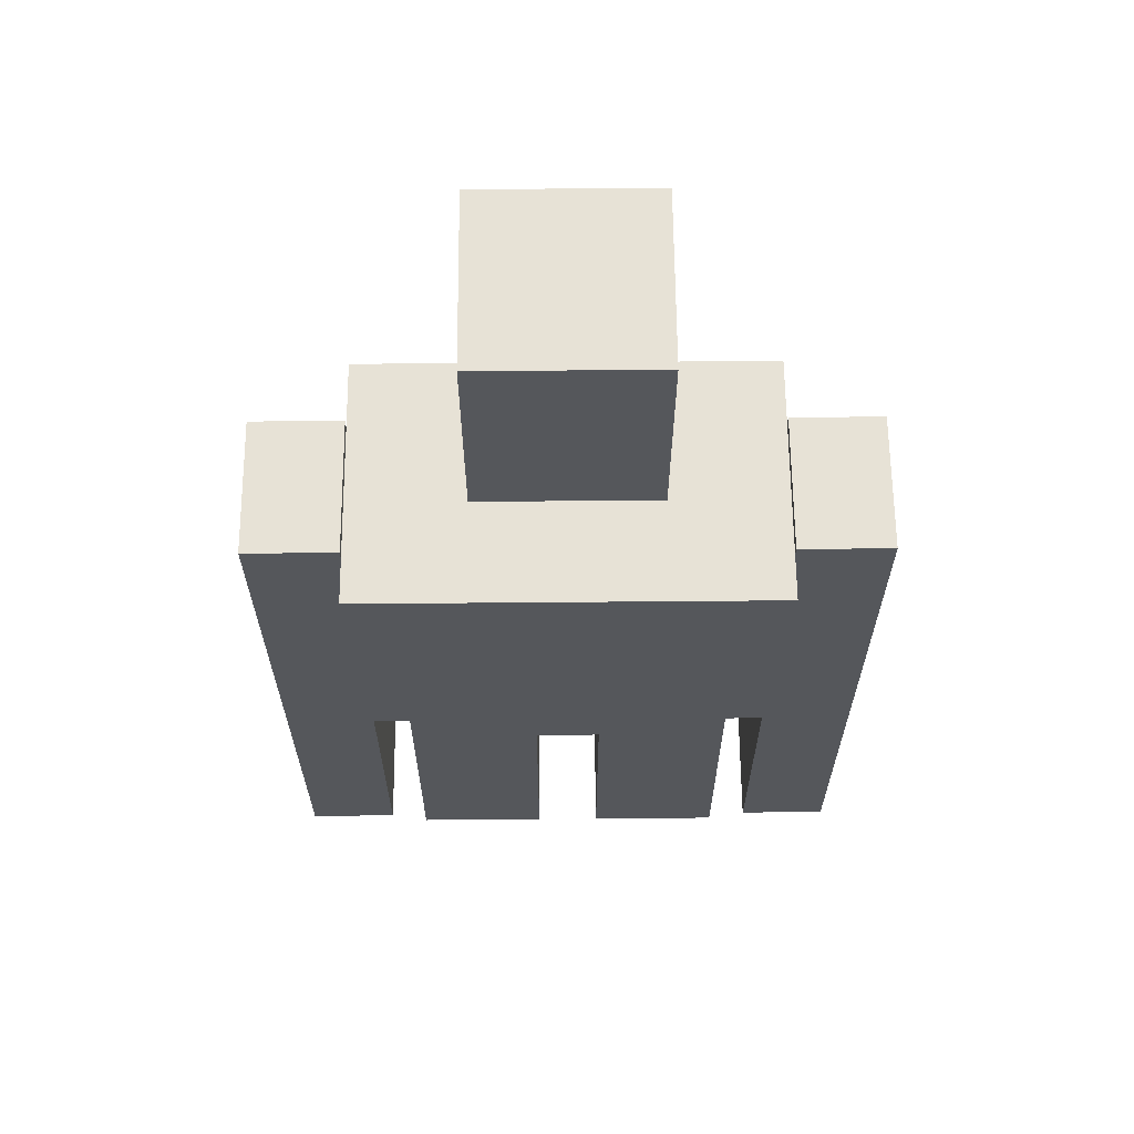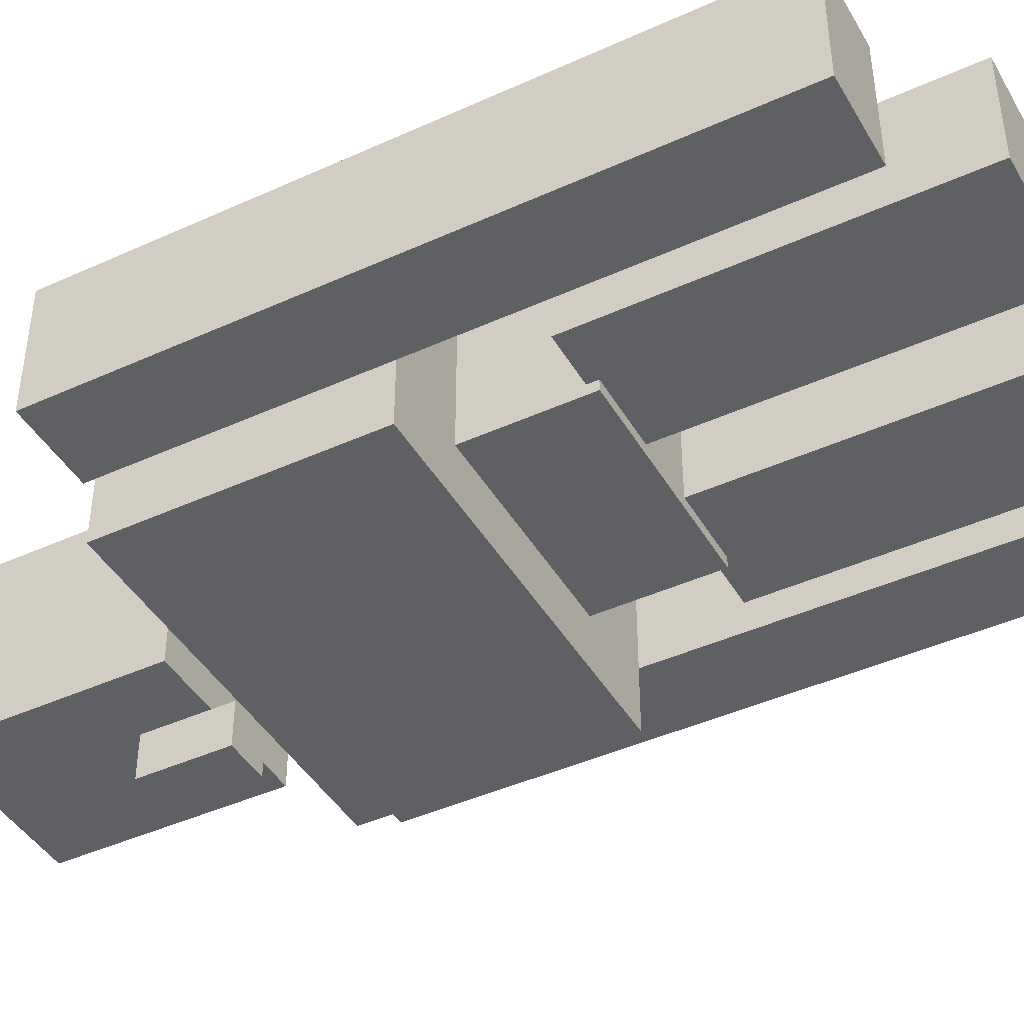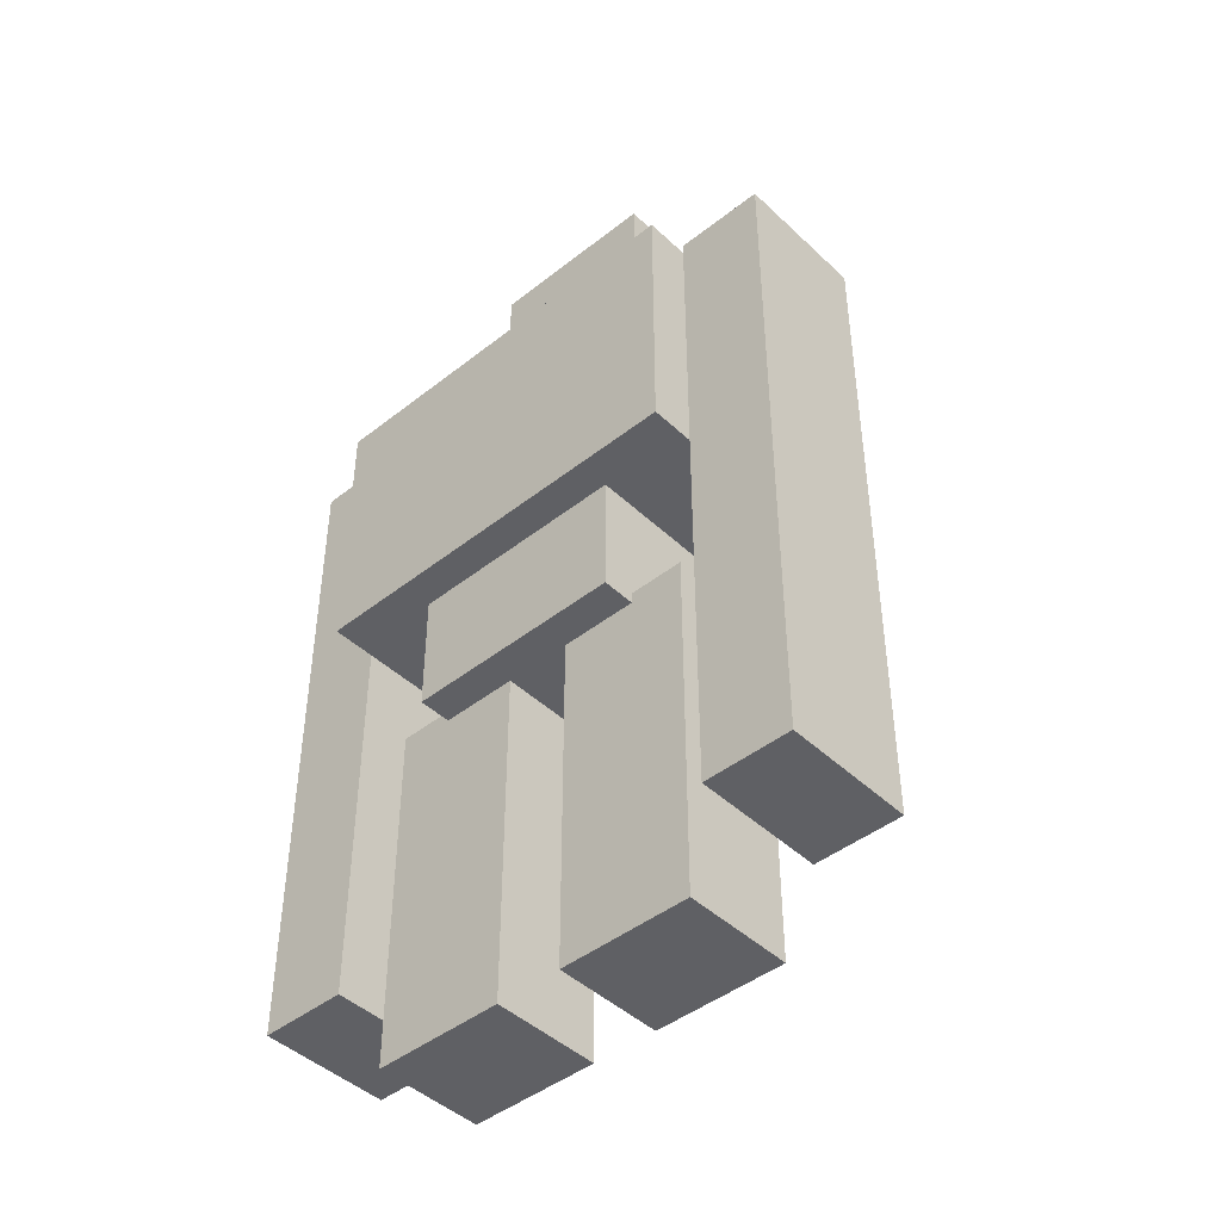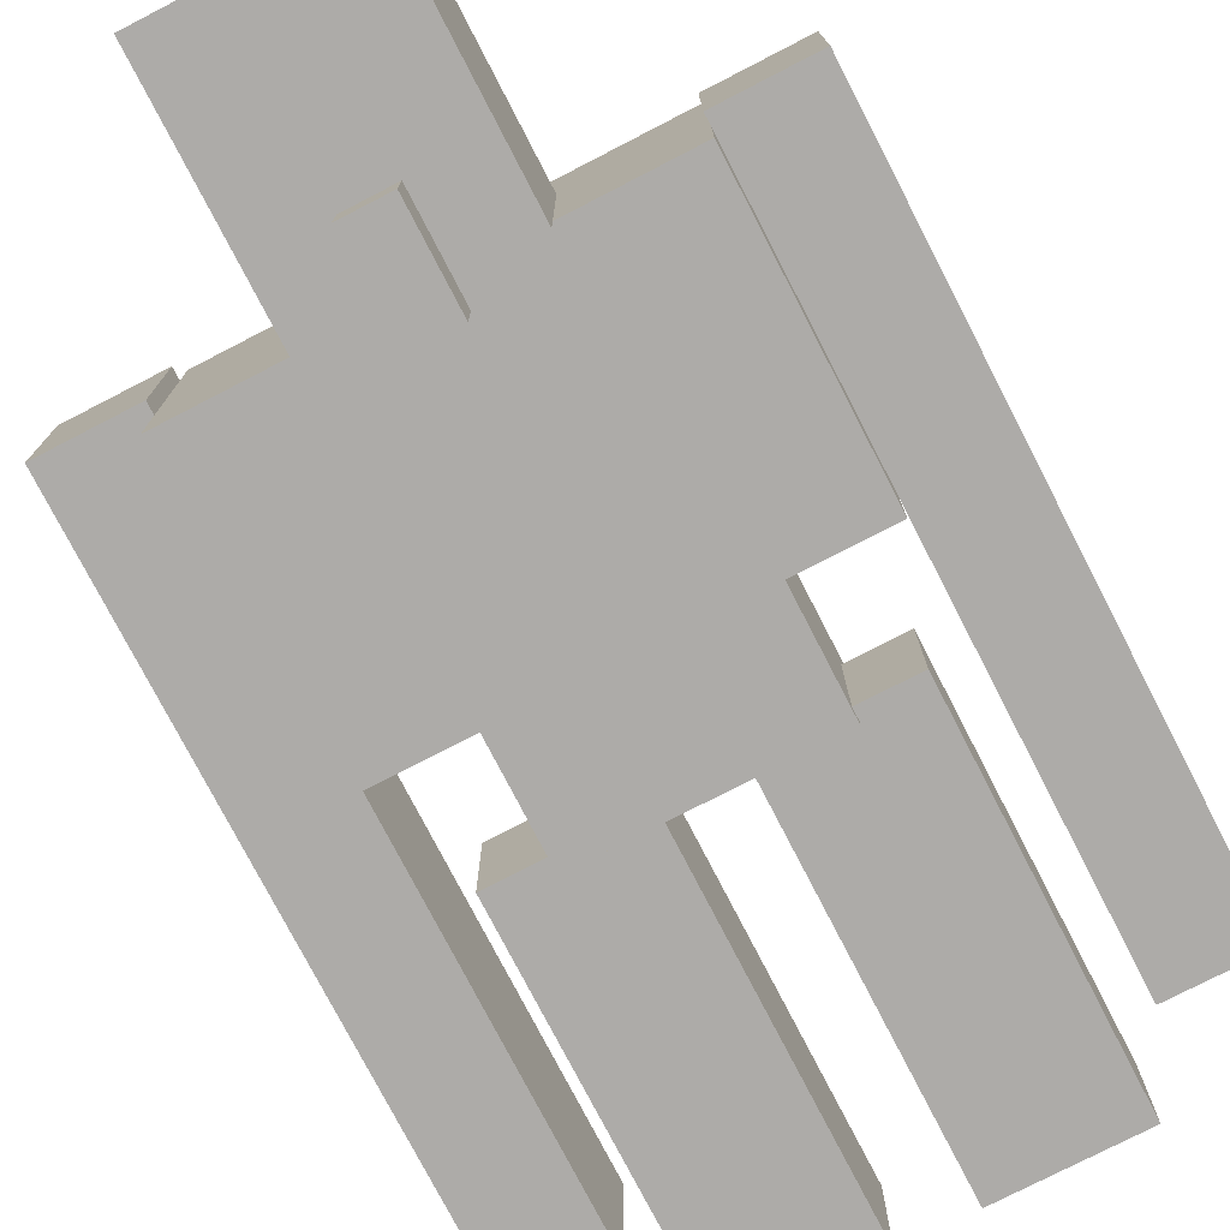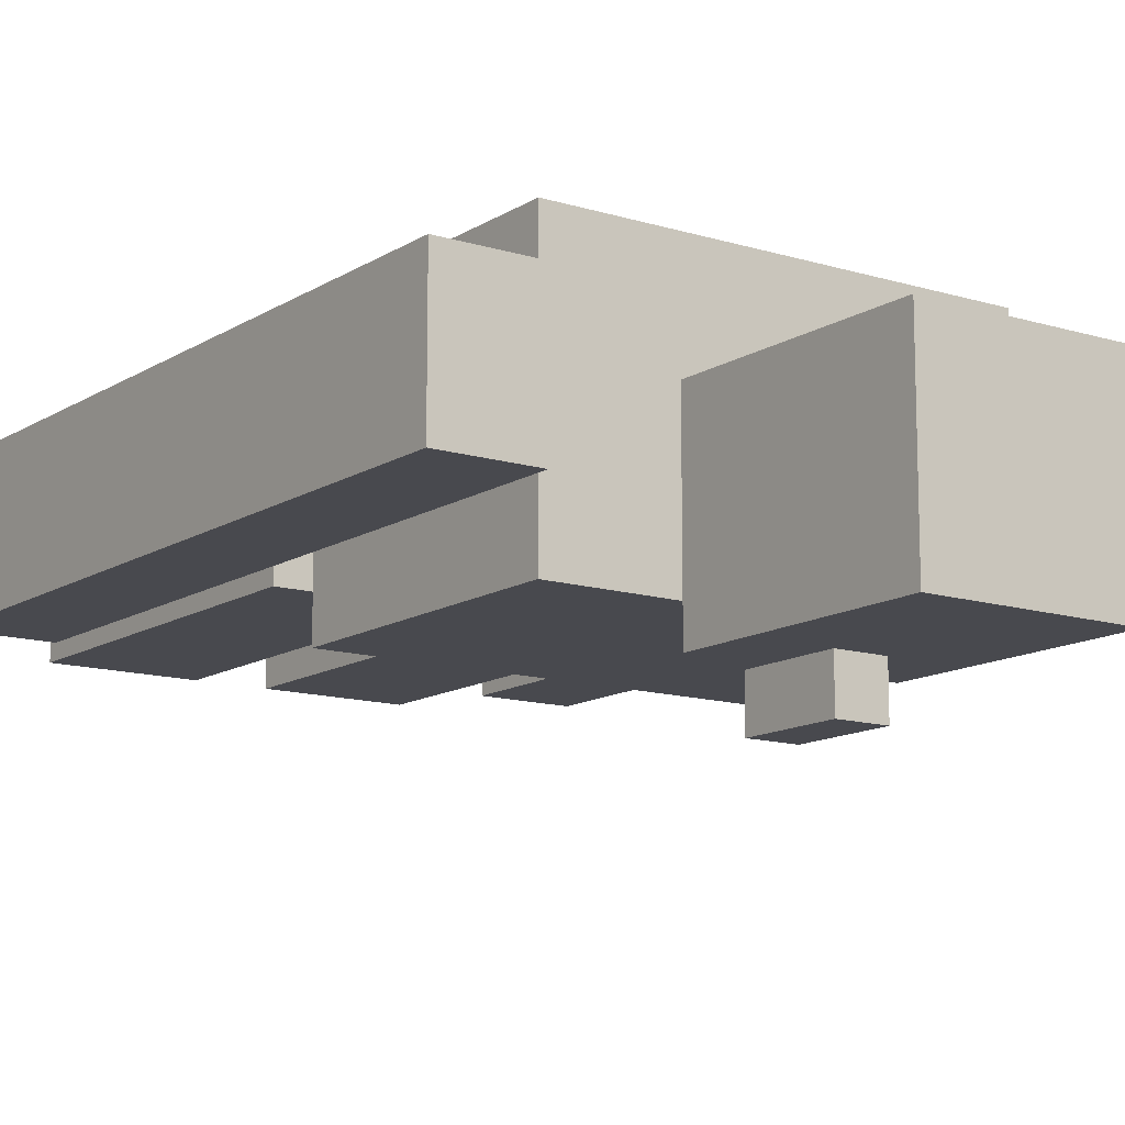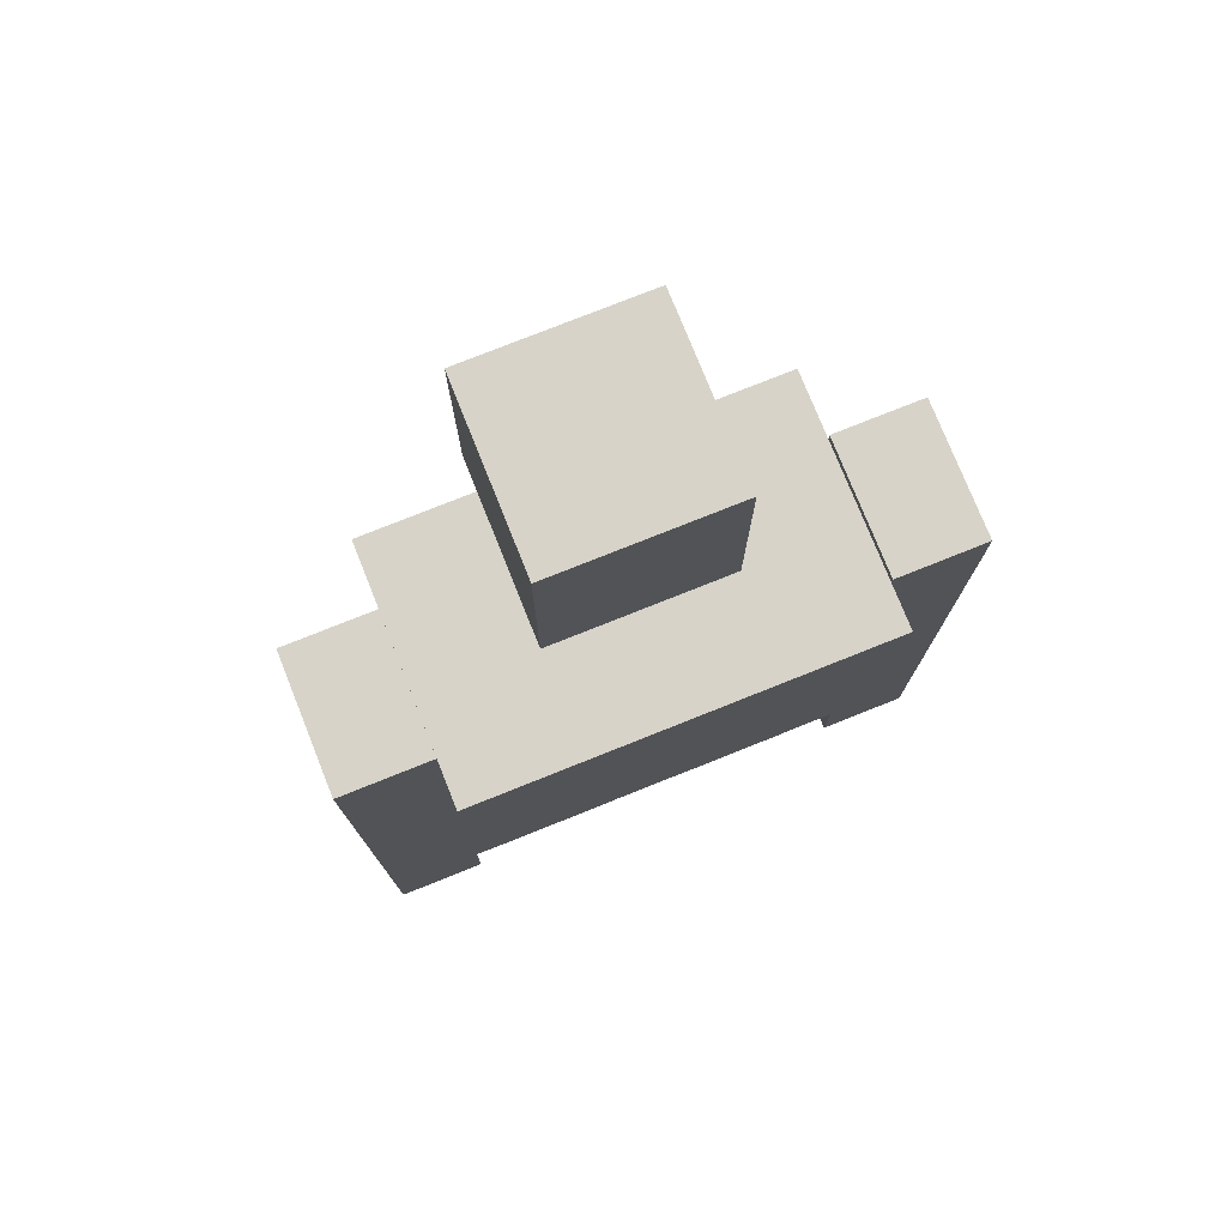
<metadata>
{"format":"obj","ext":"obj","renderer":"f3d","projection":"perspective","resolution":1024,"background":"white","views":[{"elev":63.6,"azim":-0.5,"up":"+Y"},{"elev":-43.2,"azim":-61.7,"up":"+Z"},{"elev":-44.6,"azim":42.5,"up":"+Y"},{"elev":-76.5,"azim":-152.7,"up":"+Z"},{"elev":-12.7,"azim":144.6,"up":"+Z"},{"elev":76.8,"azim":-21.8,"up":"+Y"}]}
</metadata>
<code>
o body
v 1 25 -3
v 1 25 -14
v 1 13 -3
v 1 13 -14
v -17 25 -14
v -17 25 -3
v -17 13 -14
v -17 13 -3
f 1 3 2
f 3 4 2
f 5 7 6
f 7 8 6
f 5 6 2
f 6 1 2
f 8 7 3
f 7 4 3
f 6 8 1
f 8 3 1
f 2 4 5
f 4 7 5
o body
v -3 13.5 -4.5
v -3 13.5 -11.5
v -3 7.5 -4.5
v -3 7.5 -11.5
v -13 13.5 -11.5
v -13 13.5 -4.5
v -13 7.5 -11.5
v -13 7.5 -4.5
f 9 11 10
f 11 12 10
f 13 15 14
f 15 16 14
f 13 14 10
f 14 9 10
f 16 15 11
f 15 12 11
f 14 16 9
f 16 11 9
f 10 12 13
f 12 15 13
o head
v -4 35 -7.5
v -4 35 -15.5
v -4 25 -7.5
v -4 25 -15.5
v -12 35 -15.5
v -12 35 -7.5
v -12 25 -15.5
v -12 25 -7.5
f 17 19 18
f 19 20 18
f 21 23 22
f 23 24 22
f 21 22 18
f 22 17 18
f 24 23 19
f 23 20 19
f 22 24 17
f 24 19 17
f 18 20 21
f 20 23 21
o head
v -7 28 -15.5
v -7 28 -17.5
v -7 24 -15.5
v -7 24 -17.5
v -9 28 -17.5
v -9 28 -15.5
v -9 24 -17.5
v -9 24 -15.5
f 25 27 26
f 27 28 26
f 29 31 30
f 31 32 30
f 29 30 26
f 30 25 26
f 32 31 27
f 31 28 27
f 30 32 25
f 32 27 25
f 26 28 29
f 28 31 29
o arm0
v 5 25.5 -5
v 5 25.5 -11
v 5 -4.5 -5
v 5 -4.5 -11
v 1 25.5 -11
v 1 25.5 -5
v 1 -4.5 -11
v 1 -4.5 -5
f 33 35 34
f 35 36 34
f 37 39 38
f 39 40 38
f 37 38 34
f 38 33 34
f 40 39 35
f 39 36 35
f 38 40 33
f 40 35 33
f 34 36 37
f 36 39 37
o arm1
v -17 25.5 -5
v -17 25.5 -11
v -17 -4.5 -5
v -17 -4.5 -11
v -21 25.5 -11
v -21 25.5 -5
v -21 -4.5 -11
v -21 -4.5 -5
f 41 43 42
f 43 44 42
f 45 47 46
f 47 48 46
f 45 46 42
f 46 41 42
f 48 47 43
f 47 44 43
f 46 48 41
f 48 43 41
f 42 44 45
f 44 47 45
o leg0
v -0.5 8 -6
v -0.5 8 -11
v -0.5 -8 -6
v -0.5 -8 -11
v -6.5 8 -11
v -6.5 8 -6
v -6.5 -8 -11
v -6.5 -8 -6
f 49 51 50
f 51 52 50
f 53 55 54
f 55 56 54
f 53 54 50
f 54 49 50
f 56 55 51
f 55 52 51
f 54 56 49
f 56 51 49
f 50 52 53
f 52 55 53
o leg1
v -9.5 8 -6
v -9.5 8 -11
v -9.5 -8 -6
v -9.5 -8 -11
v -15.5 8 -11
v -15.5 8 -6
v -15.5 -8 -11
v -15.5 -8 -6
f 57 59 58
f 59 60 58
f 61 63 62
f 63 64 62
f 61 62 58
f 62 57 58
f 64 63 59
f 63 60 59
f 62 64 57
f 64 59 57
f 58 60 61
f 60 63 61

</code>
